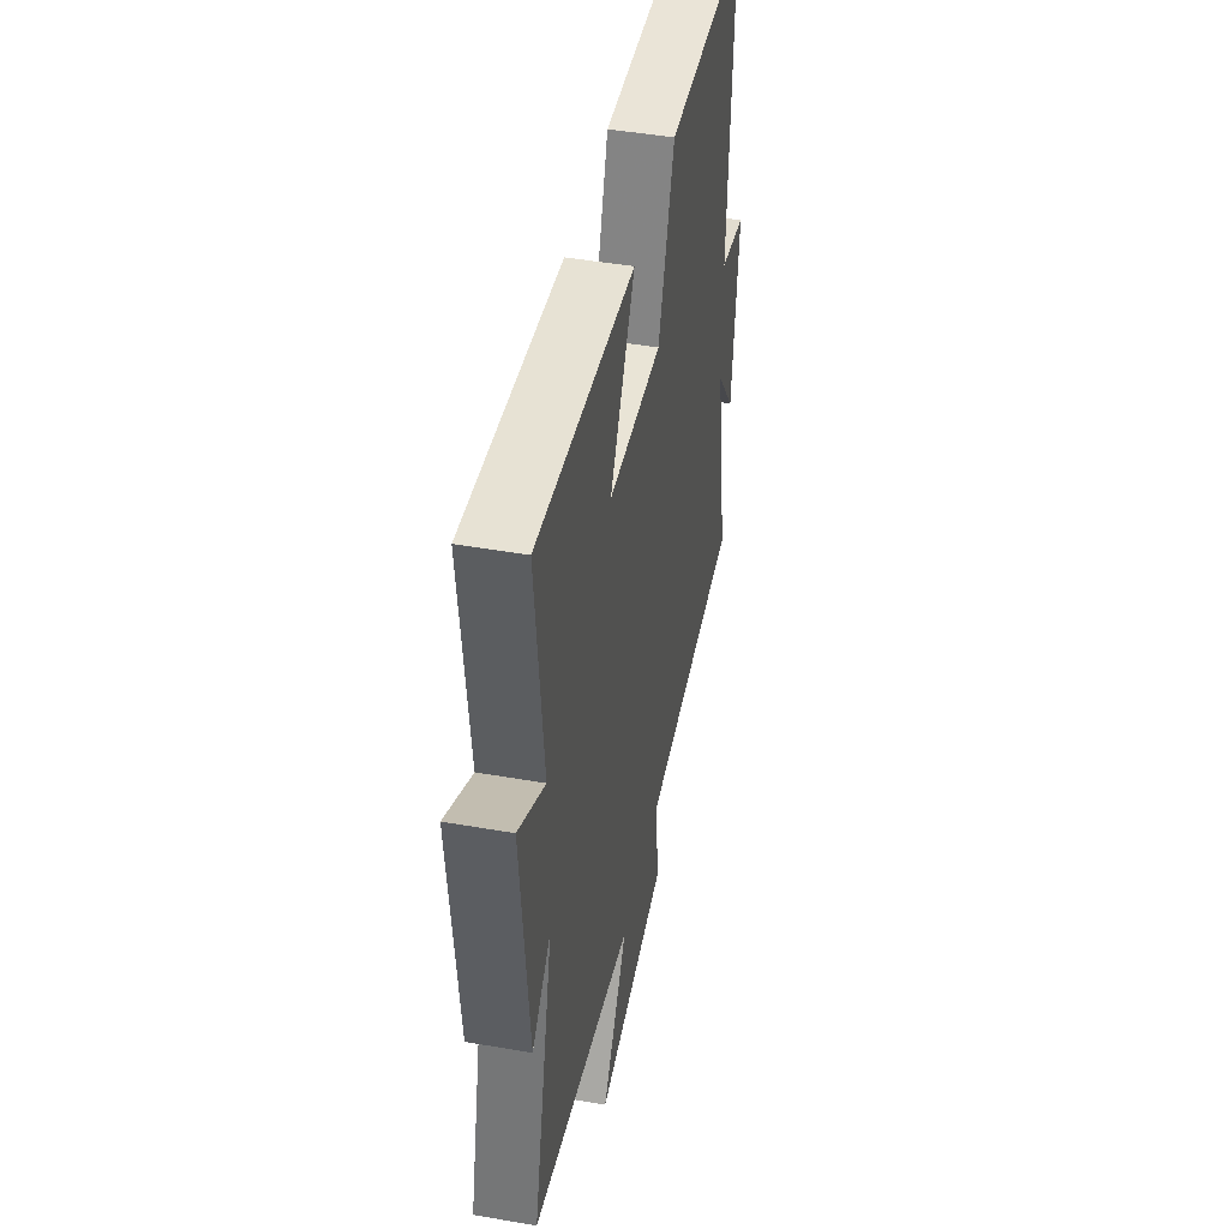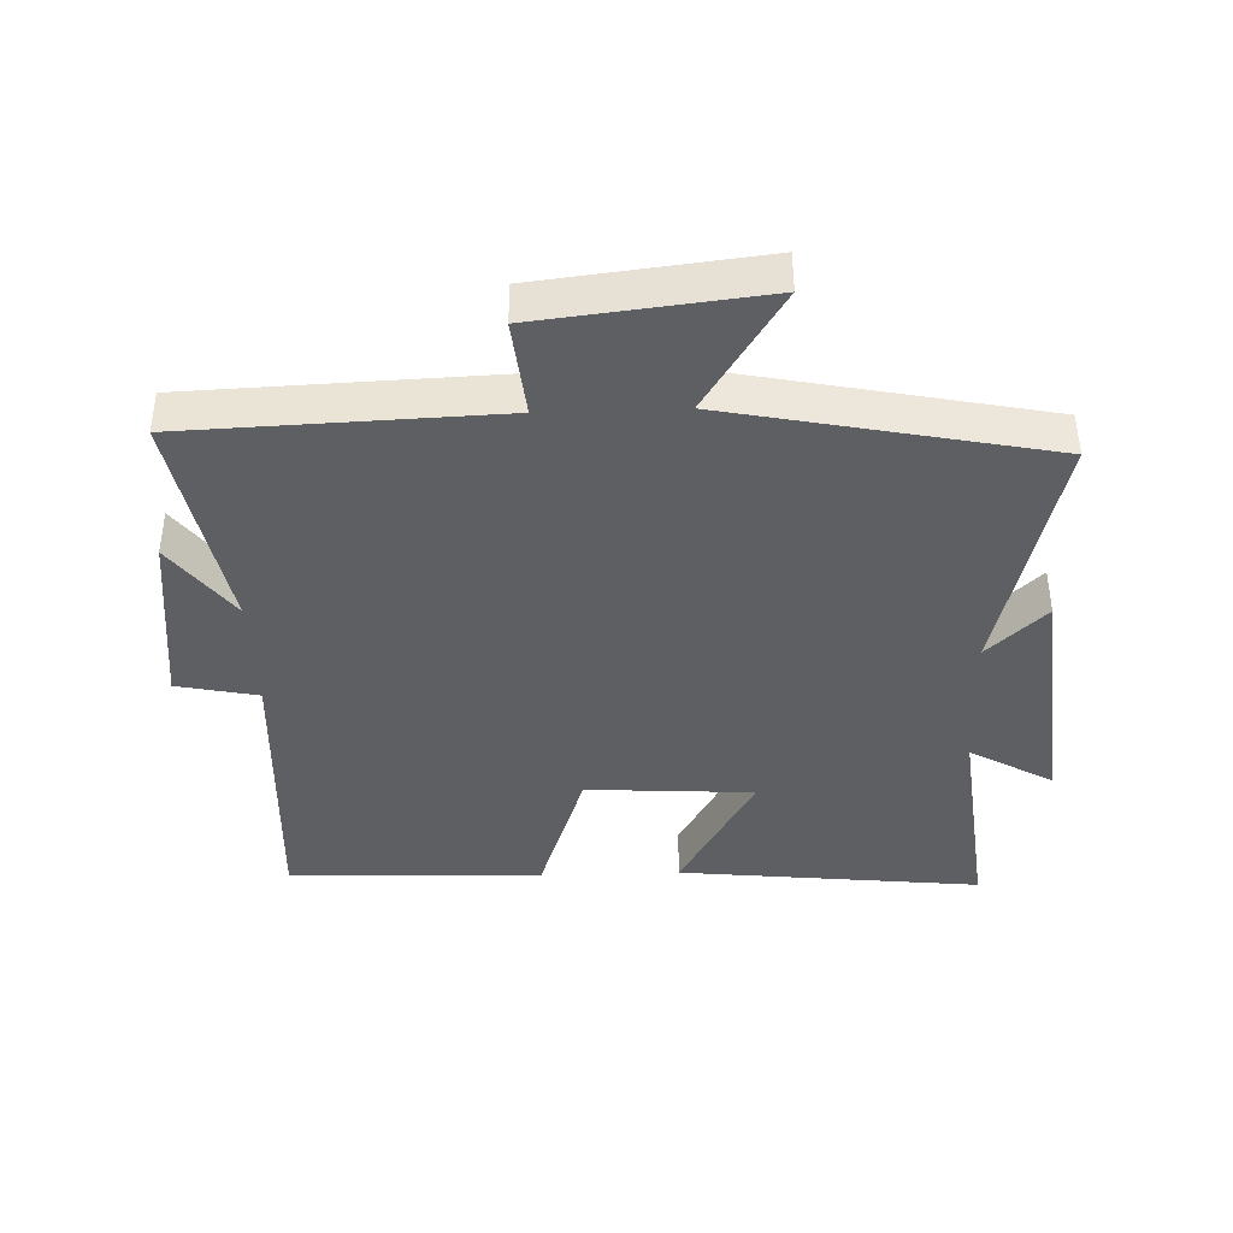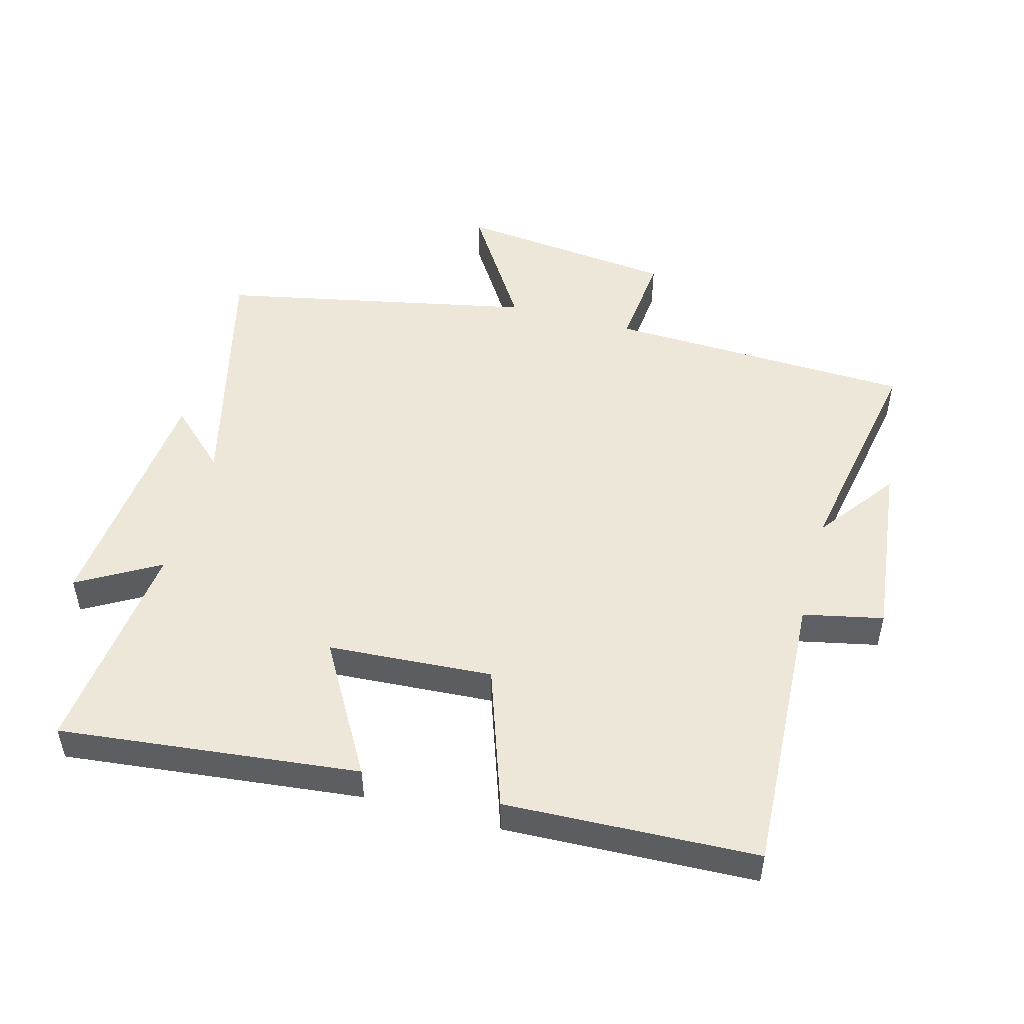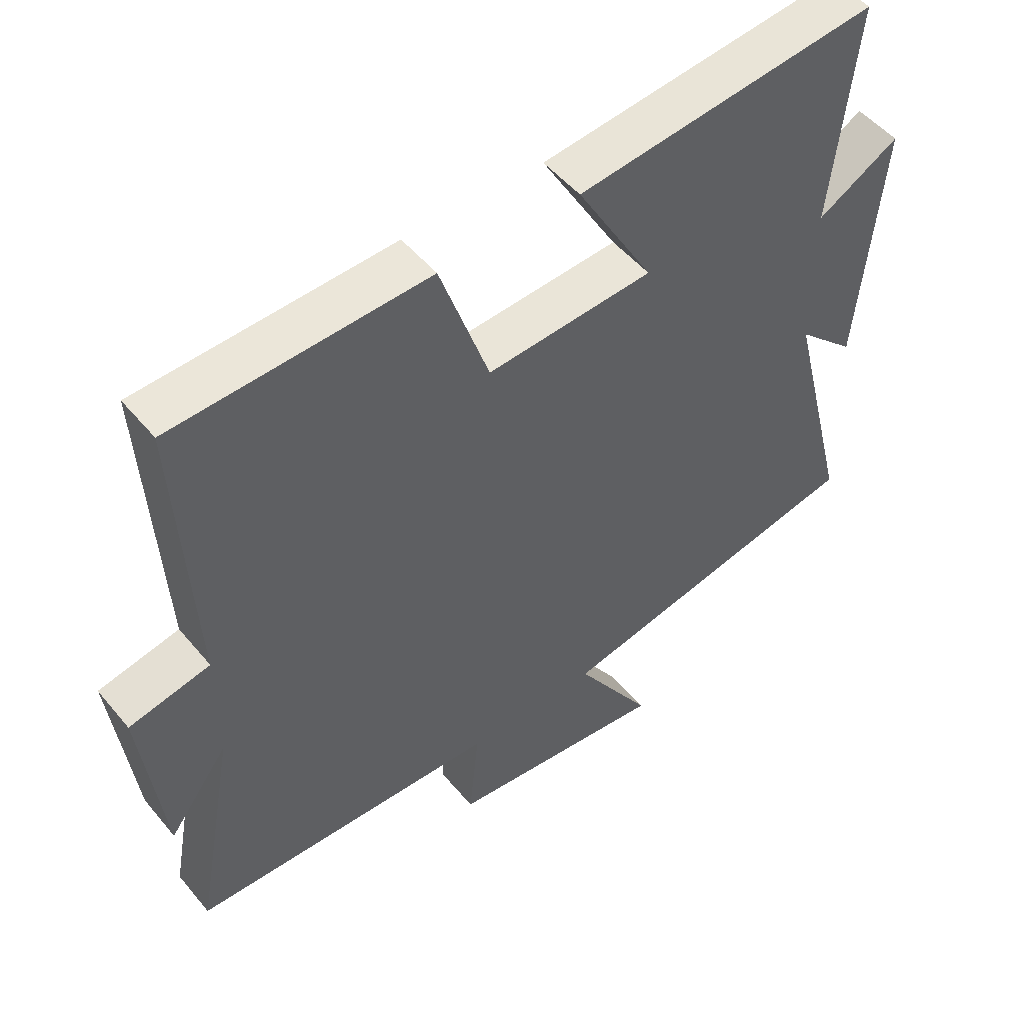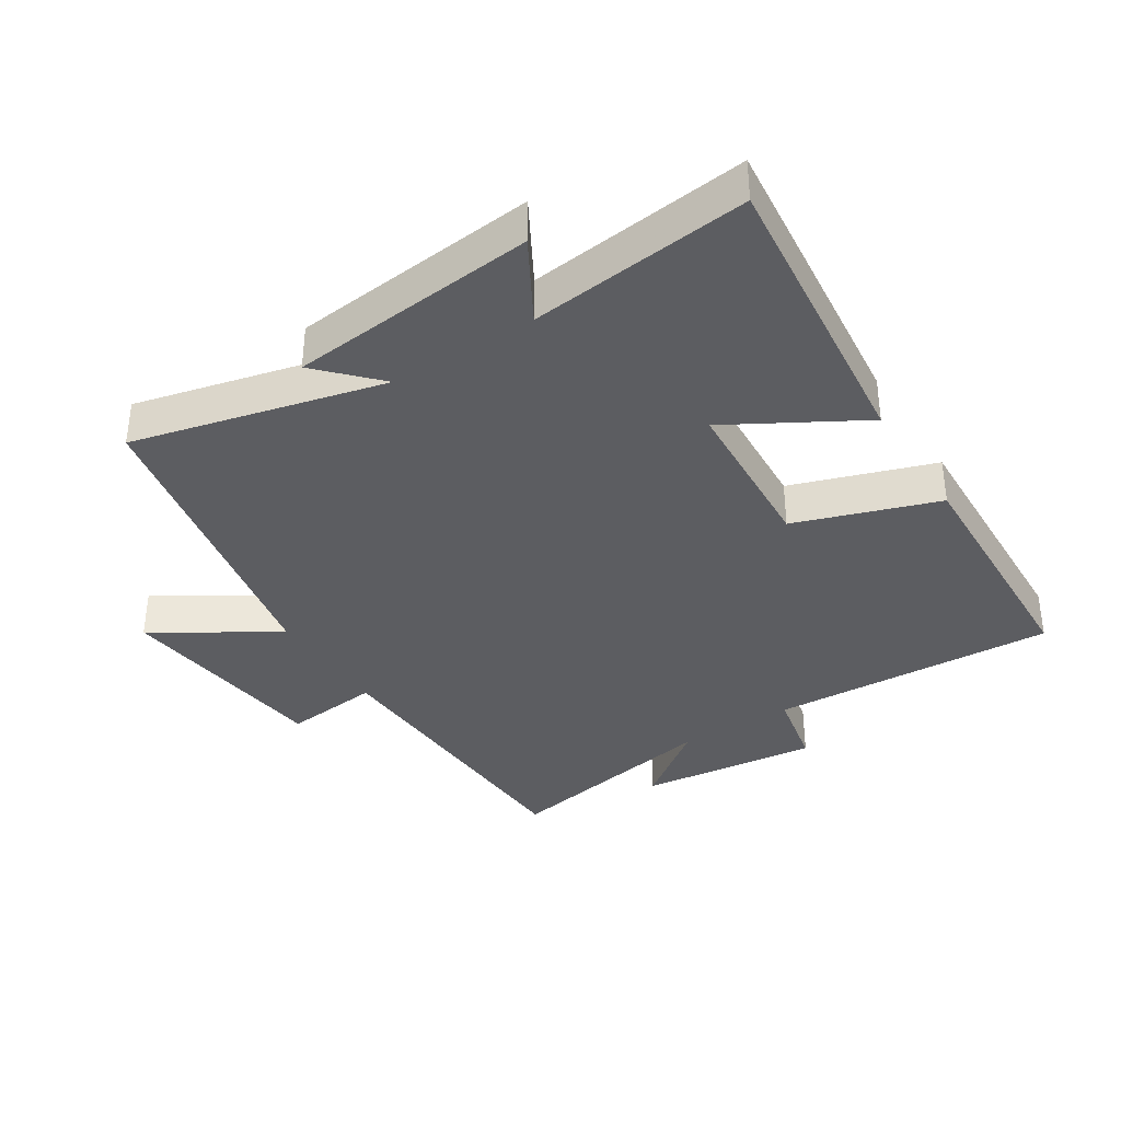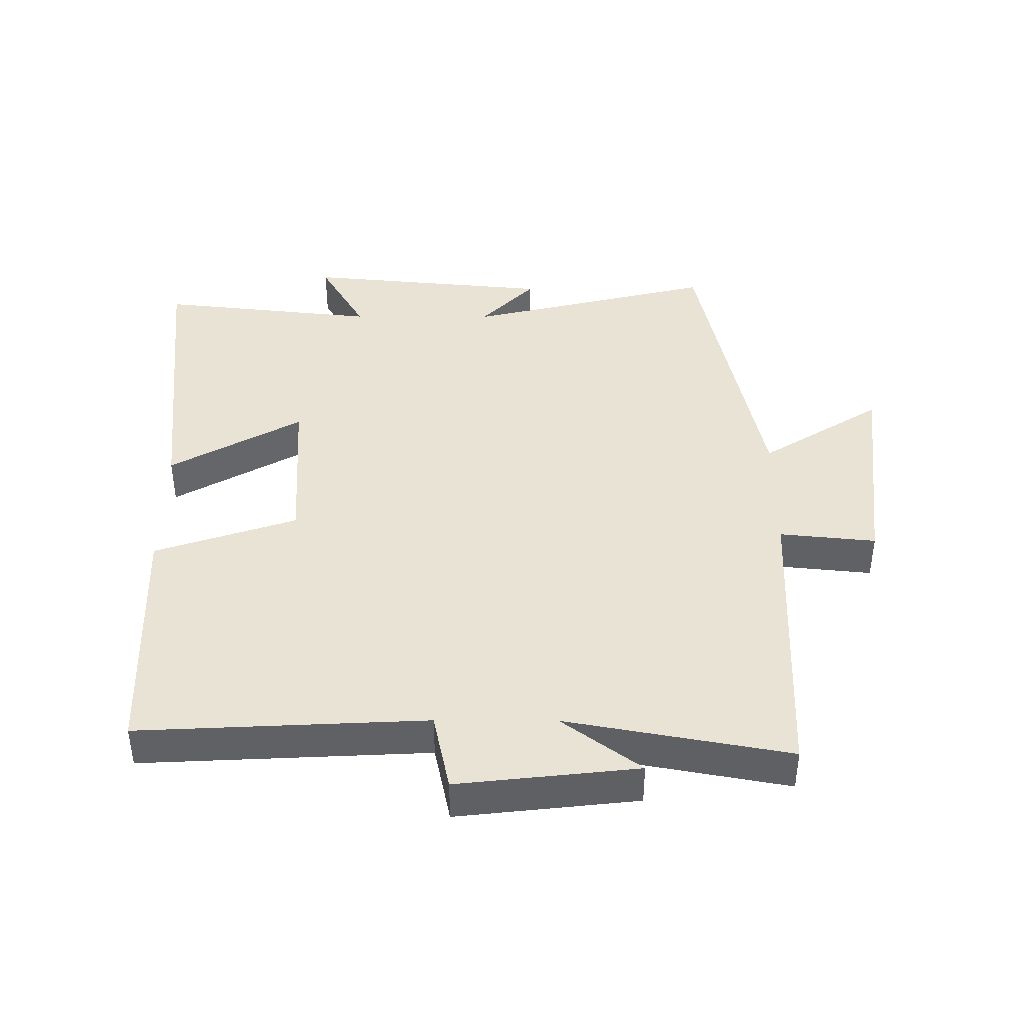
<metadata>
{"format":"obj","ext":"obj","renderer":"f3d","projection":"perspective","resolution":1024,"background":"white","views":[{"elev":45.7,"azim":-78.6,"up":"+Z"},{"elev":-40.4,"azim":-177.9,"up":"+Y"},{"elev":49.9,"azim":15.2,"up":"+Y"},{"elev":50.5,"azim":141.9,"up":"+Z"},{"elev":-36.5,"azim":-57.3,"up":"+Y"},{"elev":41.2,"azim":90.3,"up":"+Y"}]}
</metadata>
<code>
v -0.596 0.07 -0.401
v -0.5 0.07 -0.015
v -0.589 0.07 -0.099
v -0.625 0.07 0.283
v -0.5 0.07 0.211
v -0.537 0.07 0.55
v -0.076 0.07 0.5
v -0.193 0.07 0.297
v 0.061 0.07 0.281
v 0.136 0.07 0.5
v 0.523 0.07 0.485
v 0.5 0.07 0.043
v 0.623 0.07 0.017
v 0.591 0.07 -0.261
v 0.5 0.07 -0.139
v 0.563 0.07 -0.483
v 0.091 0.07 -0.5
v 0.106 0.07 -0.649
v -0.232 0.07 -0.687
v -0.113 0.07 -0.5
v -0.596 0 -0.401
v -0.5 0 -0.015
v -0.589 0 -0.099
v -0.625 0 0.283
v -0.5 0 0.211
v -0.537 0 0.55
v -0.076 0 0.5
v -0.193 0 0.297
v 0.061 0 0.281
v 0.136 0 0.5
v 0.523 0 0.485
v 0.5 0 0.043
v 0.623 0 0.017
v 0.591 0 -0.261
v 0.5 0 -0.139
v 0.563 0 -0.483
v 0.091 0 -0.5
v 0.106 0 -0.649
v -0.232 0 -0.687
v -0.113 0 -0.5
f 17 18 19 20
f 20 1 2
f 17 20 2
f 16 17 2
f 15 16 2
f 12 13 14 15
f 12 15 2
f 9 10 11 12
f 8 9 12 2
f 5 6 7 8
f 5 8 2 3
f 3 4 5
f 40 39 38 37
f 22 21 40
f 22 40 37
f 22 37 36
f 22 36 35
f 35 34 33 32
f 22 35 32
f 32 31 30 29
f 22 32 29 28
f 28 27 26 25
f 23 22 28 25
f 25 24 23
f 1 21 22 2
f 2 22 23 3
f 3 23 24 4
f 4 24 25 5
f 5 25 26 6
f 6 26 27 7
f 7 27 28 8
f 8 28 29 9
f 9 29 30 10
f 10 30 31 11
f 11 31 32 12
f 12 32 33 13
f 13 33 34 14
f 14 34 35 15
f 15 35 36 16
f 16 36 37 17
f 17 37 38 18
f 18 38 39 19
f 19 39 40 20
f 20 40 21 1

</code>
